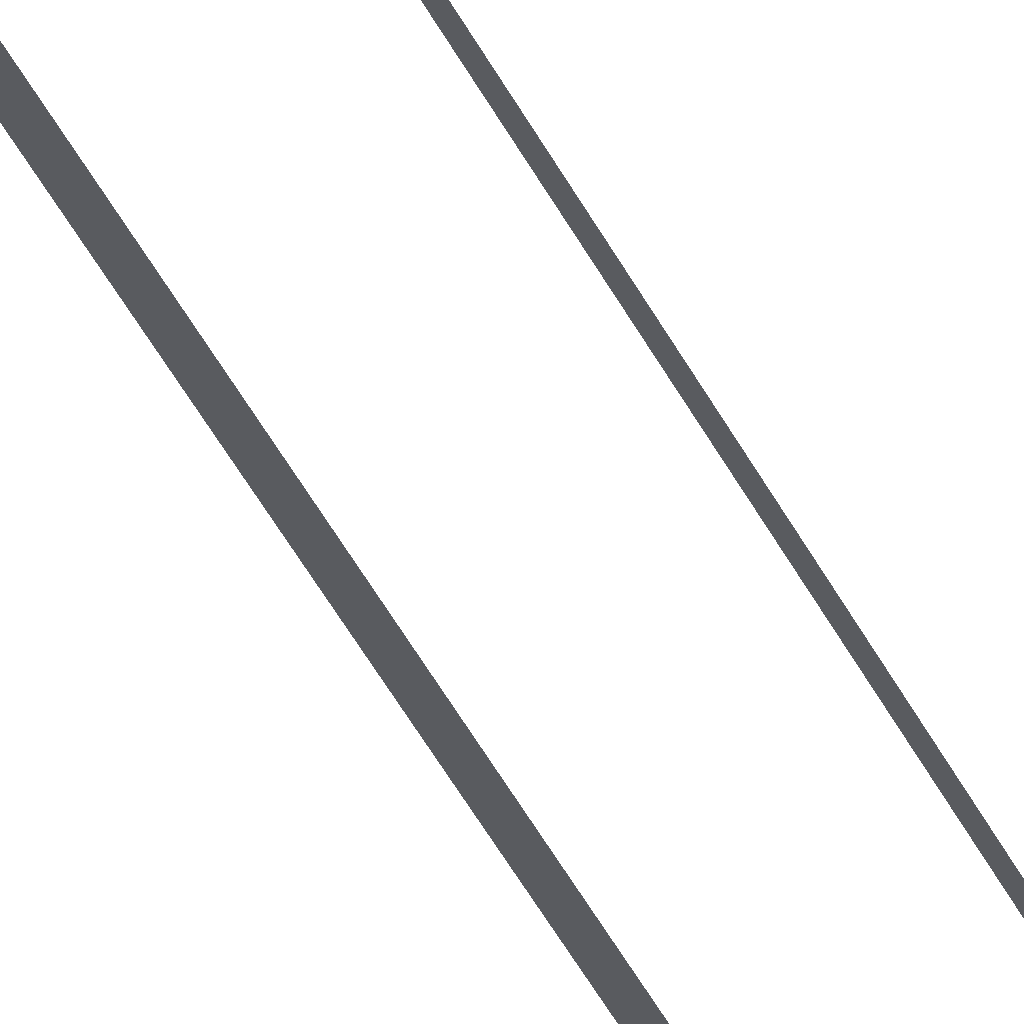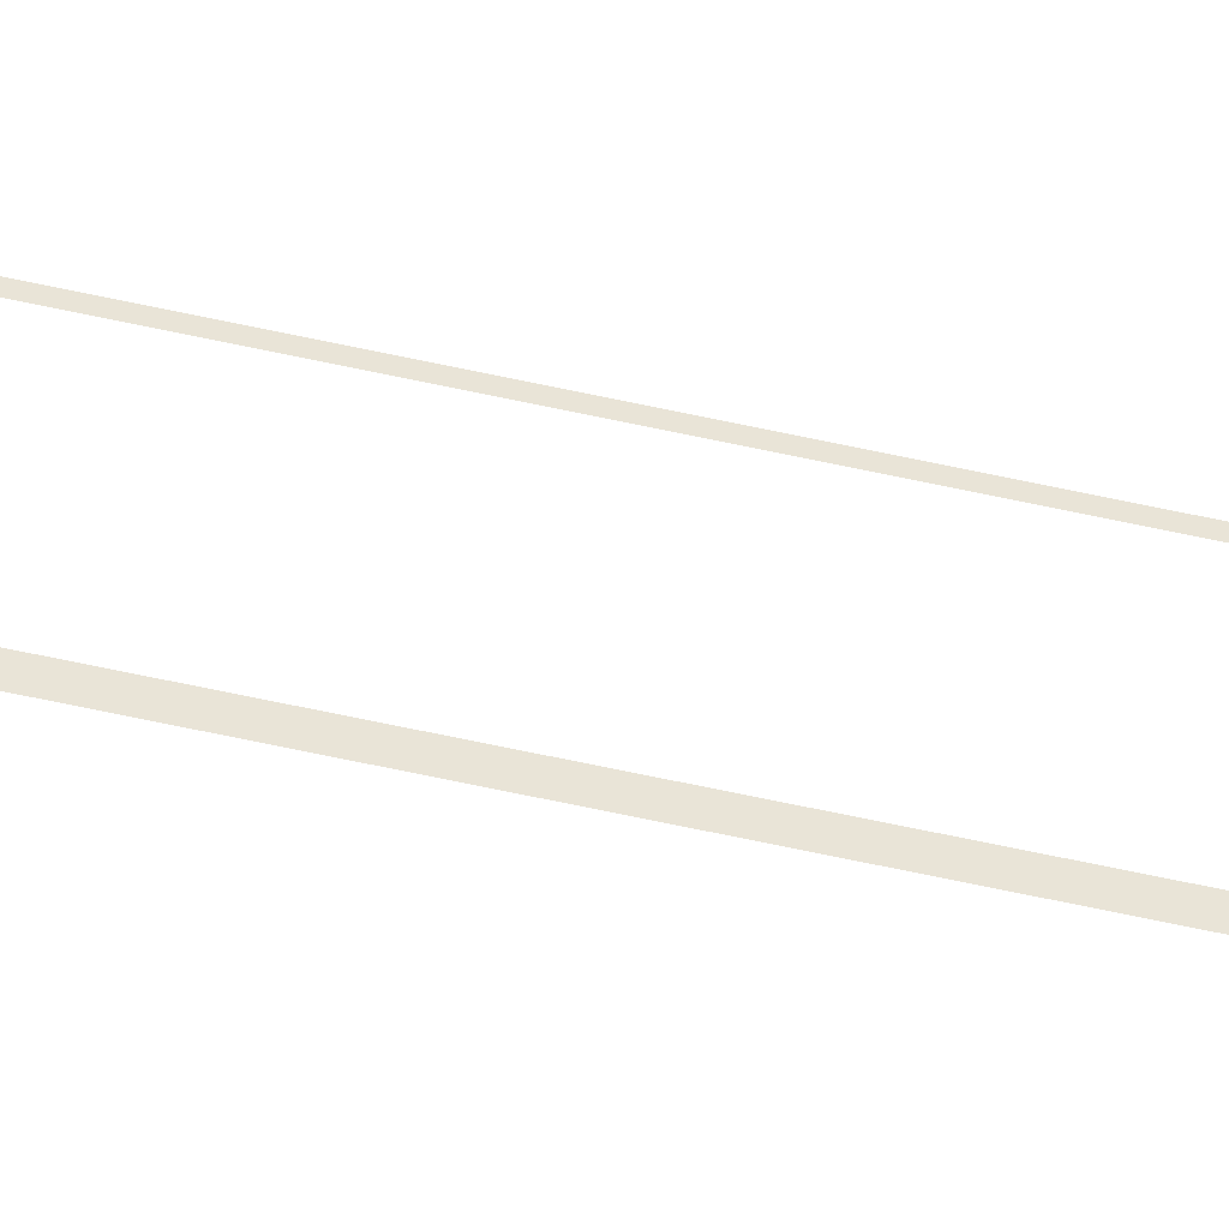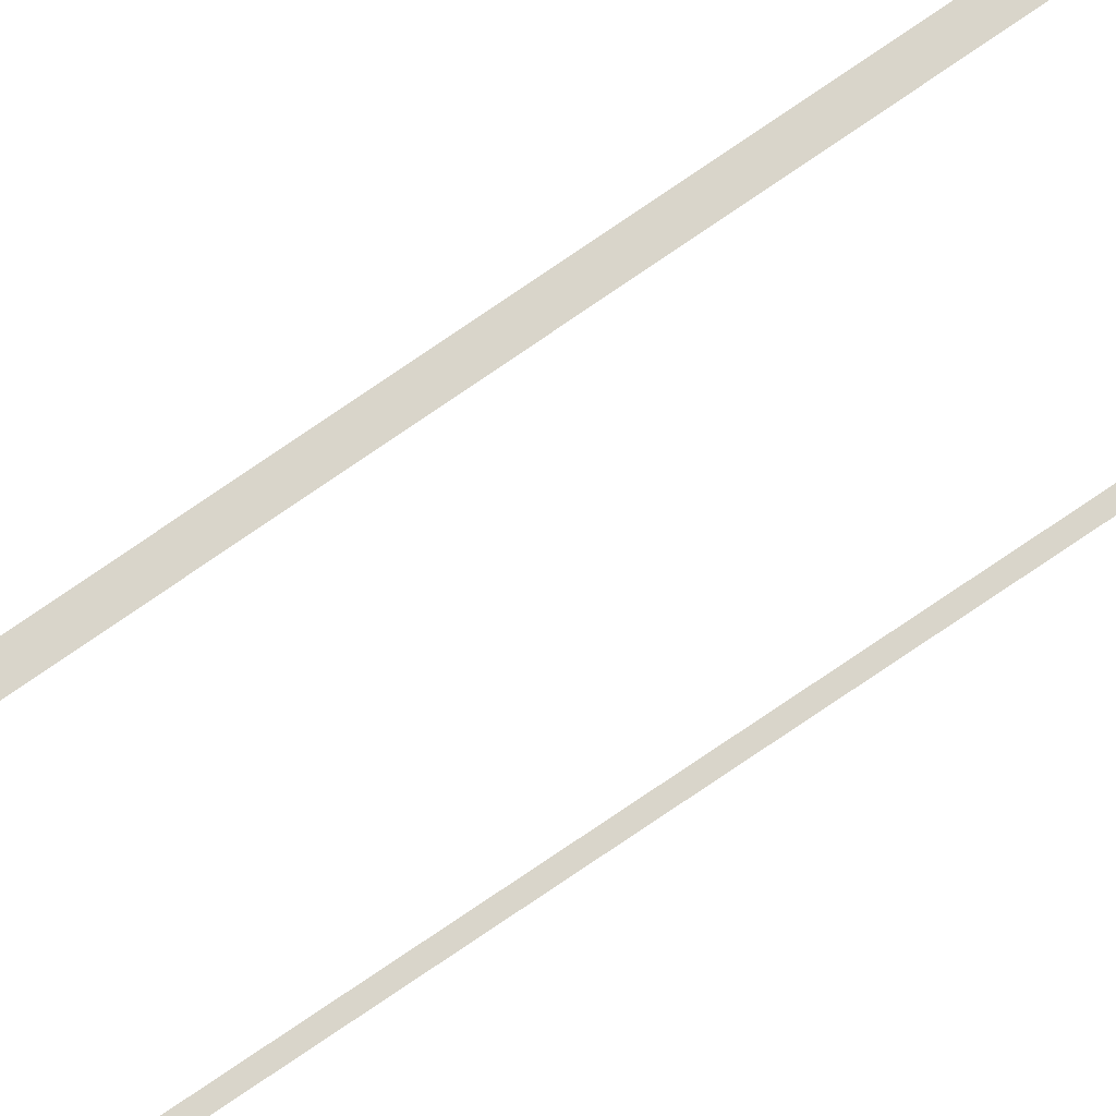
<metadata>
{"format":"obj","ext":"obj","renderer":"f3d","projection":"perspective","resolution":1024,"background":"white","views":[{"elev":-32.1,"azim":-158.5,"up":"+Y"},{"elev":42.9,"azim":108.2,"up":"+Y"},{"elev":74.6,"azim":-122.7,"up":"+Y"}]}
</metadata>
<code>
v  1.881 -0.2953 32
v  1.52 -0.2953 32
v  1.255 -0.2953 16
v  1.615 -0.2953 16
v  0.6702 -0.2953 -0
v  1.03 -0.2953 -0
v  0.0856 -0.2953 -16
v  0.4457 -0.2953 -16
v  -0.18 -0.2953 -32
v  0.18 -0.2953 -32
v  -3.097 -0.295 -32
v  -2.917 -0.295 -32
v  -2.705 -0.295 -16
v  -2.885 -0.295 -16
v  -2.241 -0.295 0
v  -2.421 -0.295 0
v  -1.777 -0.295 16
v  -1.957 -0.295 16
v  -1.566 -0.295 32
v  -1.746 -0.295 32
g Plane004
f 4 3 2 1
f 6 5 3 4
f 6 8 7 5
f 8 10 9 7
f 14 13 12 11
f 16 15 13 14
f 16 18 17 15
f 18 20 19 17

</code>
